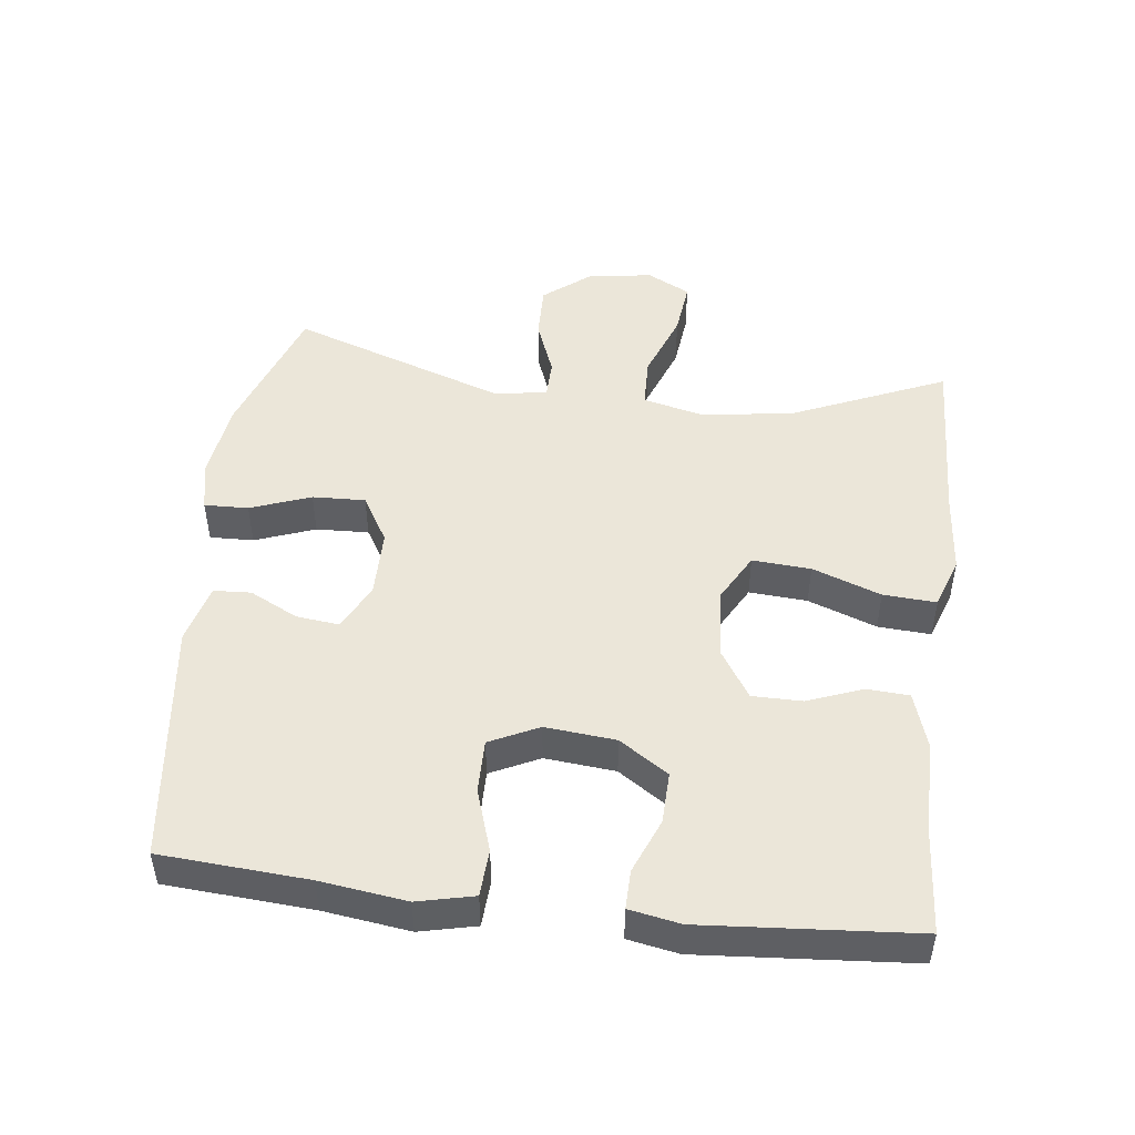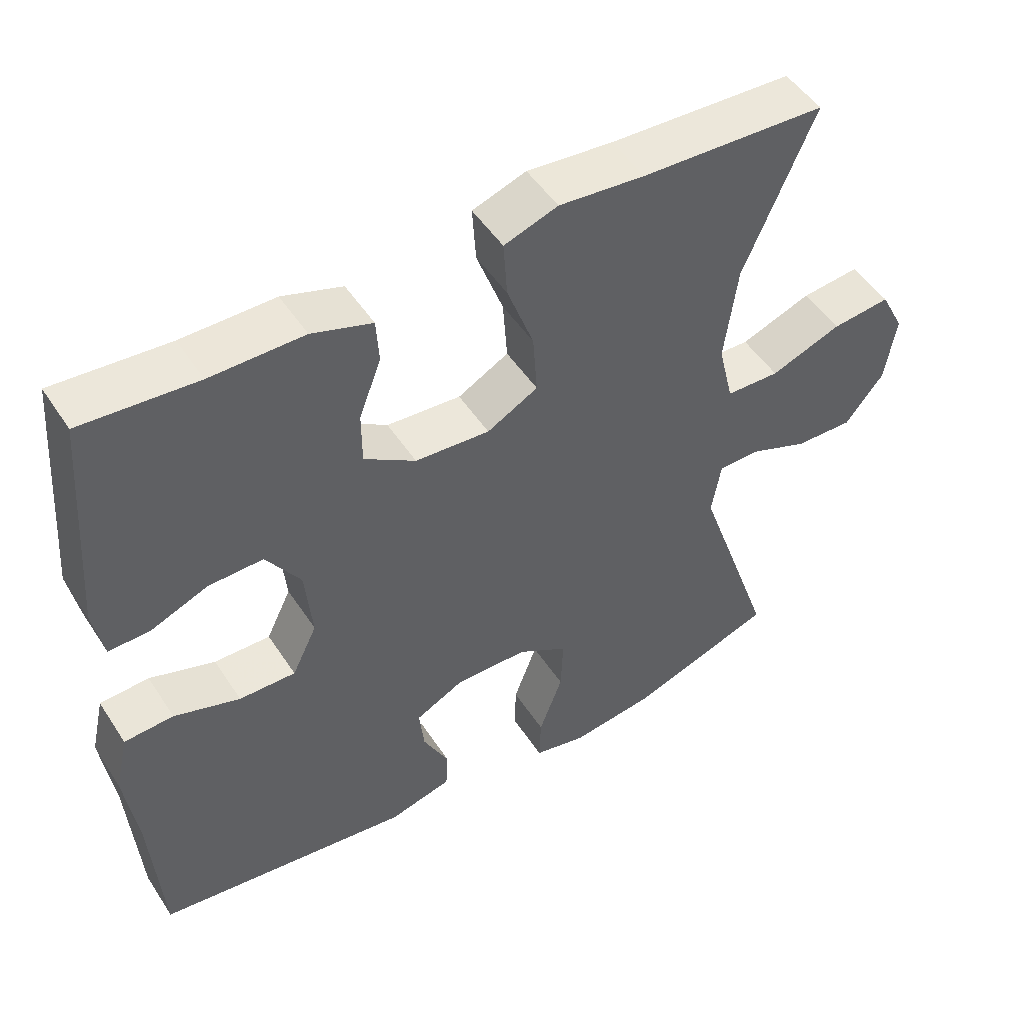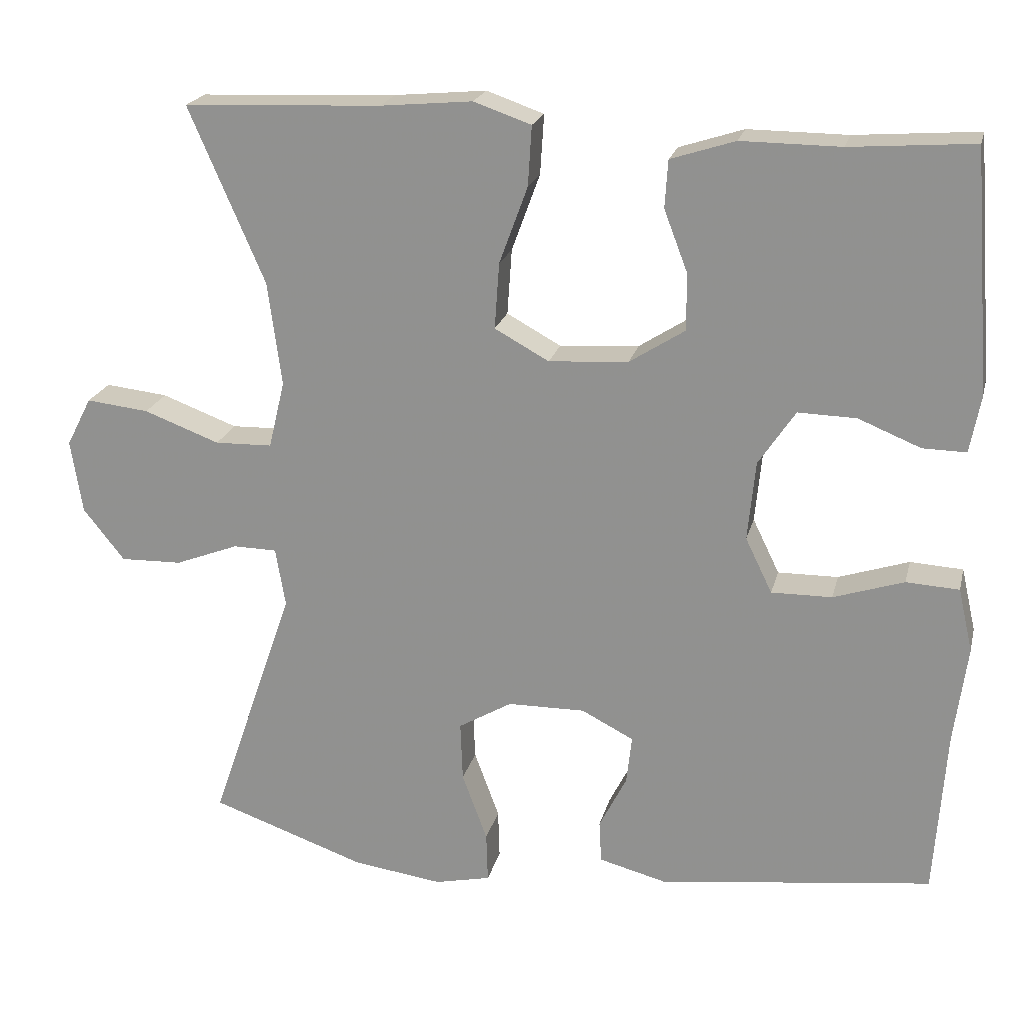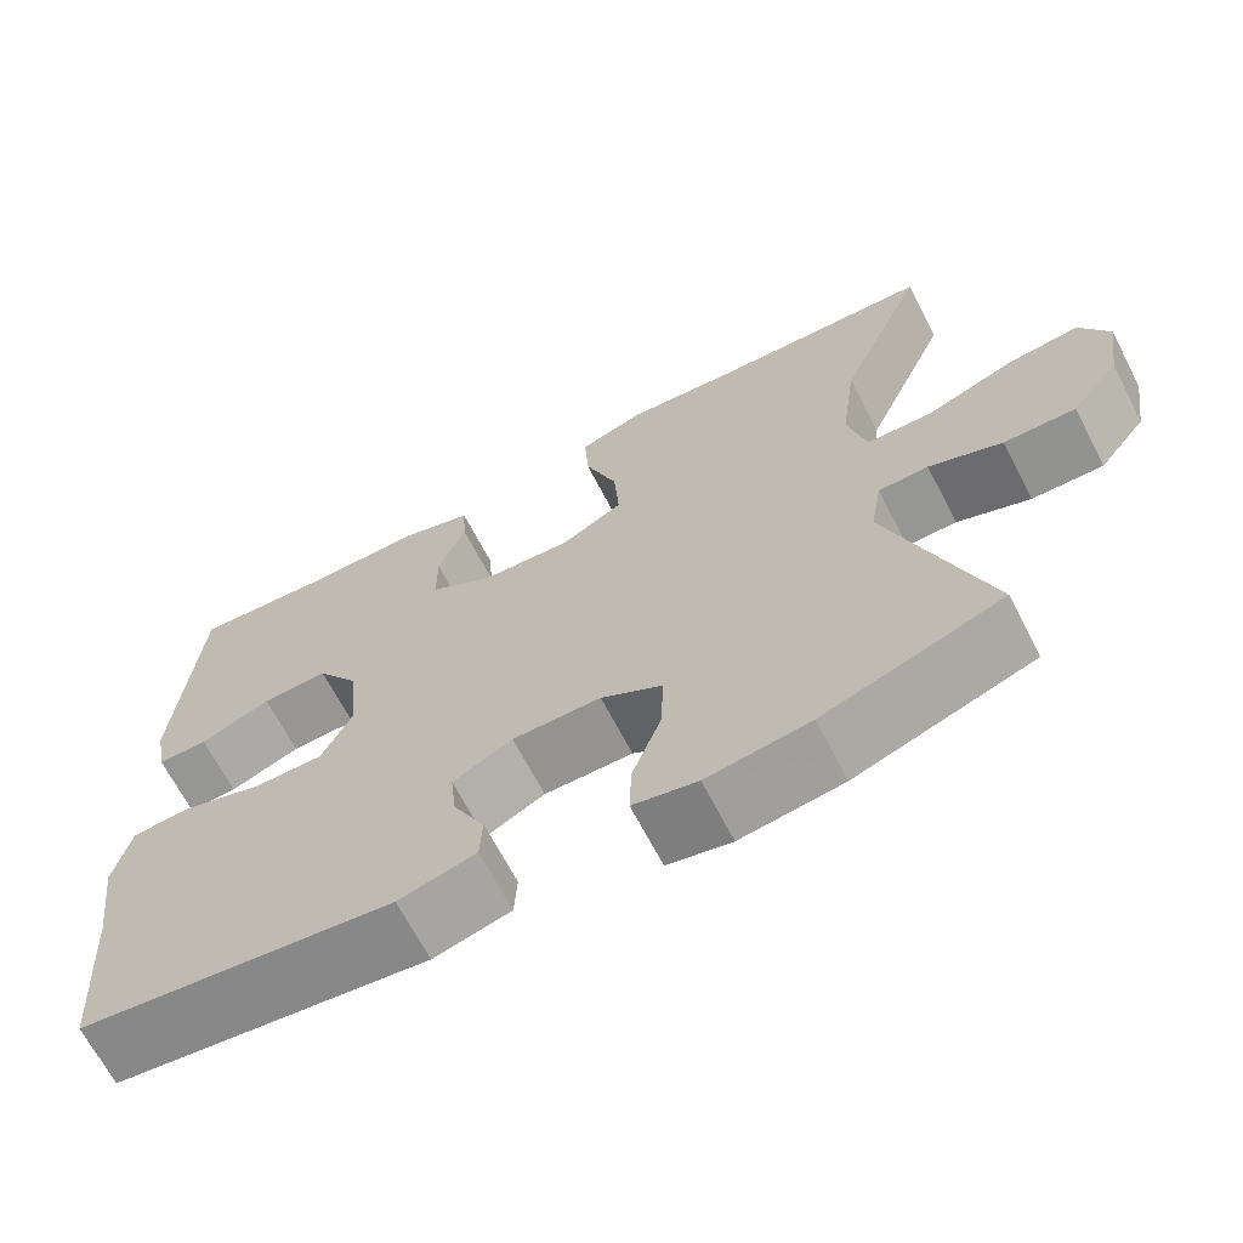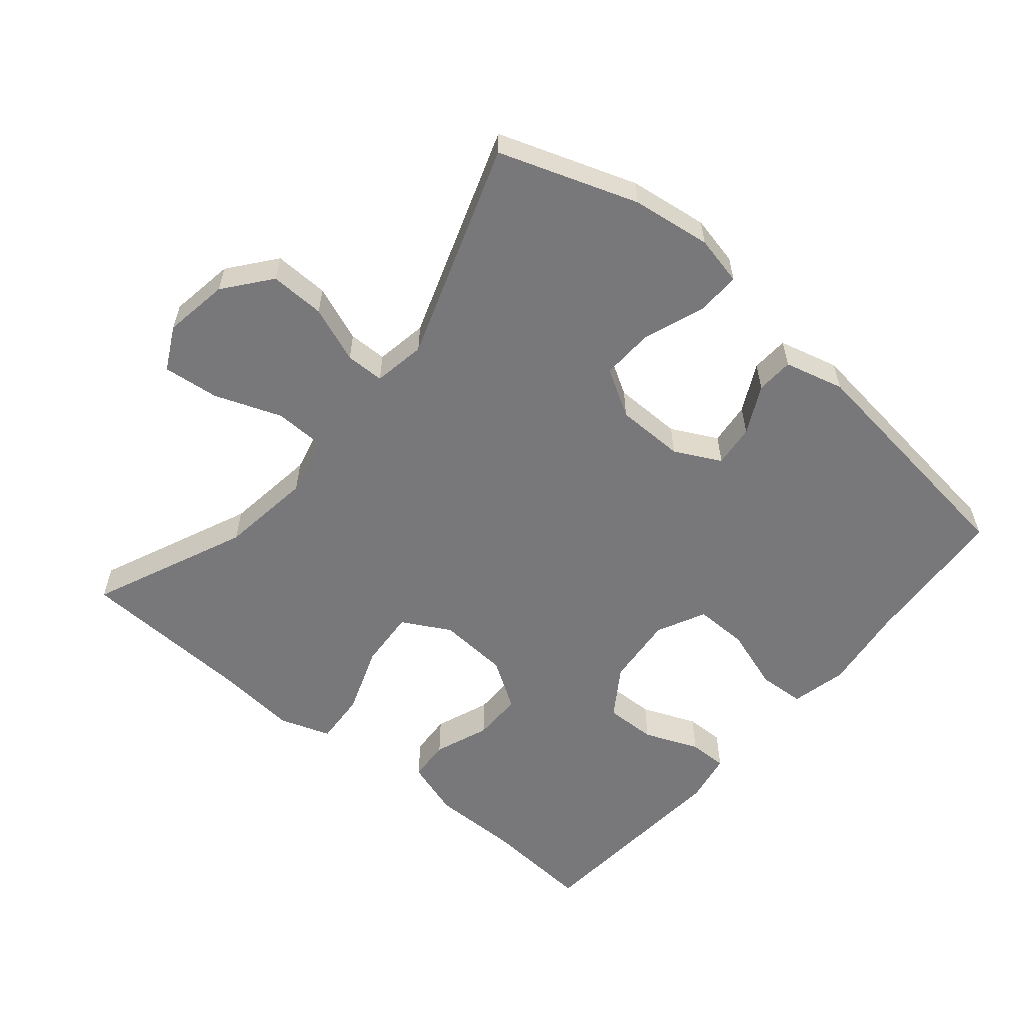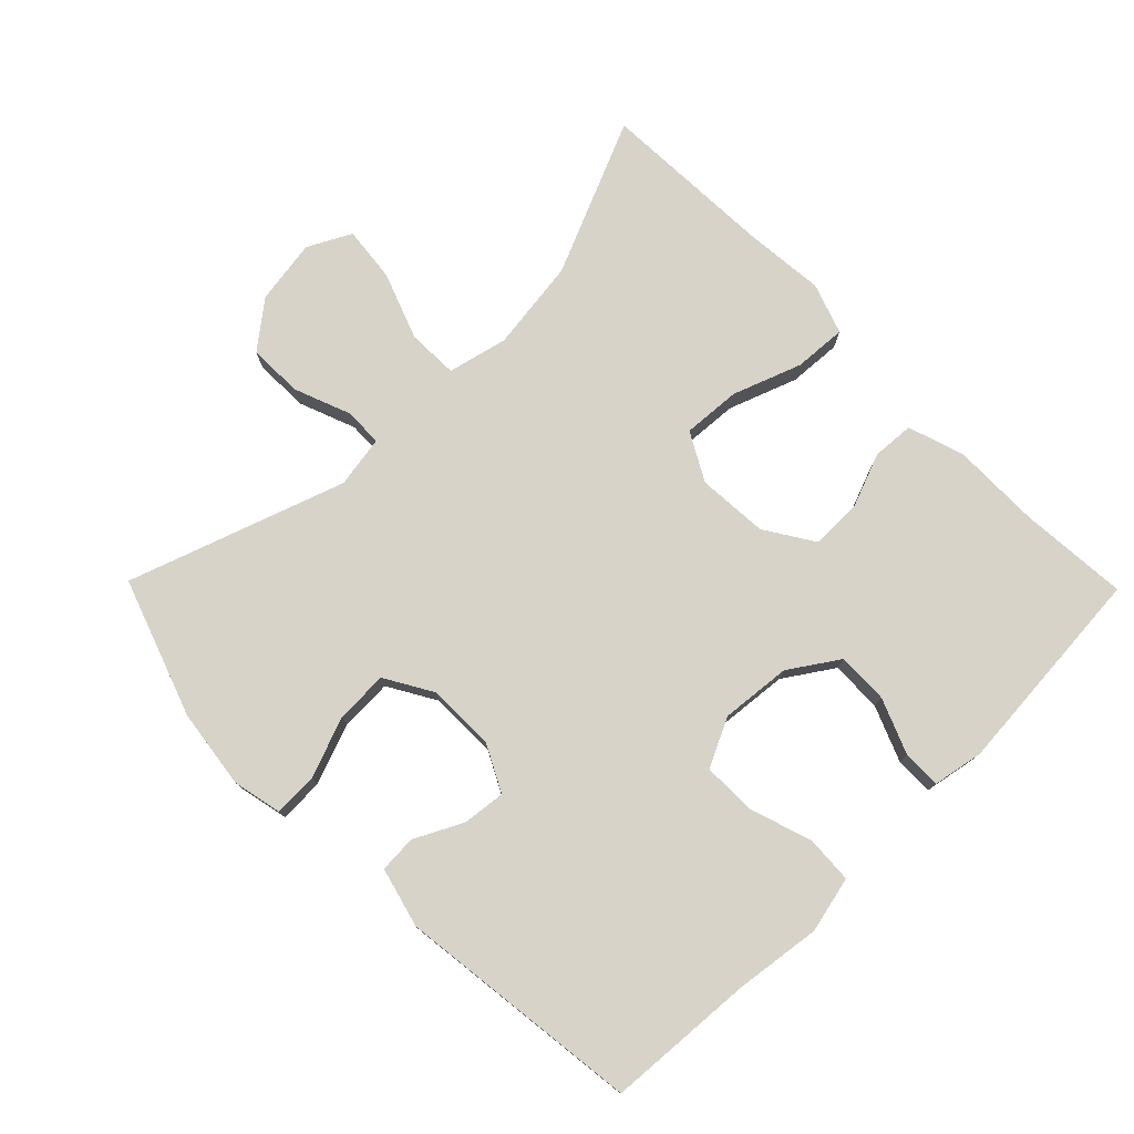
<metadata>
{"format":"obj","ext":"obj","renderer":"f3d","projection":"perspective","resolution":1024,"background":"white","views":[{"elev":48.4,"azim":-83.1,"up":"+Y"},{"elev":49.6,"azim":-31.9,"up":"+Z"},{"elev":21.0,"azim":-166.7,"up":"+Z"},{"elev":-67.1,"azim":27.4,"up":"+Z"},{"elev":-57.5,"azim":139.9,"up":"+Y"},{"elev":77.0,"azim":-134.5,"up":"+Y"}]}
</metadata>
<code>
v -0.5 0.07 -0.5
v -0.515 0.07 -0.283
v -0.532 0.07 -0.156
v -0.513 0.07 -0.073
v -0.444 0.07 -0.069
v -0.352 0.07 -0.099
v -0.273 0.07 -0.1
v -0.238 0.07 -0.028
v -0.248 0.07 0.076
v -0.296 0.07 0.148
v -0.372 0.07 0.146
v -0.453 0.07 0.113
v -0.51 0.07 0.112
v -0.524 0.07 0.187
v -0.5 0.07 0.5
v -0.339 0.07 0.488
v -0.209 0.07 0.489
v -0.125 0.07 0.462
v -0.121 0.07 0.4
v -0.152 0.07 0.319
v -0.152 0.07 0.245
v -0.08 0.07 0.199
v 0.024 0.07 0.192
v 0.095 0.07 0.231
v 0.089 0.07 0.317
v 0.052 0.07 0.418
v 0.047 0.07 0.496
v 0.122 0.07 0.522
v 0.242 0.07 0.511
v 0.5 0.07 0.5
v 0.401 0.07 0.271
v 0.383 0.07 0.135
v 0.404 0.07 0.047
v 0.479 0.07 0.045
v 0.578 0.07 0.082
v 0.66 0.07 0.091
v 0.693 0.07 0.027
v 0.678 0.07 -0.069
v 0.624 0.07 -0.137
v 0.543 0.07 -0.135
v 0.46 0.07 -0.103
v 0.403 0.07 -0.104
v 0.39 0.07 -0.181
v 0.5 0.07 -0.5
v 0.297 0.07 -0.571
v 0.18 0.07 -0.587
v 0.107 0.07 -0.571
v 0.109 0.07 -0.506
v 0.142 0.07 -0.417
v 0.145 0.07 -0.339
v 0.075 0.07 -0.298
v -0.026 0.07 -0.297
v -0.094 0.07 -0.332
v -0.087 0.07 -0.395
v -0.051 0.07 -0.466
v -0.054 0.07 -0.521
v -0.142 0.07 -0.544
v -0.5 0 -0.5
v -0.515 0 -0.283
v -0.532 0 -0.156
v -0.513 0 -0.073
v -0.444 0 -0.069
v -0.352 0 -0.099
v -0.273 0 -0.1
v -0.238 0 -0.028
v -0.248 0 0.076
v -0.296 0 0.148
v -0.372 0 0.146
v -0.453 0 0.113
v -0.51 0 0.112
v -0.524 0 0.187
v -0.5 0 0.5
v -0.339 0 0.488
v -0.209 0 0.489
v -0.125 0 0.462
v -0.121 0 0.4
v -0.152 0 0.319
v -0.152 0 0.245
v -0.08 0 0.199
v 0.024 0 0.192
v 0.095 0 0.231
v 0.089 0 0.317
v 0.052 0 0.418
v 0.047 0 0.496
v 0.122 0 0.522
v 0.242 0 0.511
v 0.5 0 0.5
v 0.401 0 0.271
v 0.383 0 0.135
v 0.404 0 0.047
v 0.479 0 0.045
v 0.578 0 0.082
v 0.66 0 0.091
v 0.693 0 0.027
v 0.678 0 -0.069
v 0.624 0 -0.137
v 0.543 0 -0.135
v 0.46 0 -0.103
v 0.403 0 -0.104
v 0.39 0 -0.181
v 0.5 0 -0.5
v 0.297 0 -0.571
v 0.18 0 -0.587
v 0.107 0 -0.571
v 0.109 0 -0.506
v 0.142 0 -0.417
v 0.145 0 -0.339
v 0.075 0 -0.298
v -0.026 0 -0.297
v -0.094 0 -0.332
v -0.087 0 -0.395
v -0.051 0 -0.466
v -0.054 0 -0.521
v -0.142 0 -0.544
f 54 55 56 57
f 53 54 57 1
f 52 53 1 2
f 51 52 2 3
f 46 47 48 49
f 46 49 50
f 43 44 45 46
f 42 43 46 50
f 38 39 40 41
f 38 41 42
f 37 38 42
f 34 35 36 37
f 33 34 37 42
f 32 33 42 50
f 29 30 31
f 25 26 27 28
f 24 25 28 29
f 17 18 19 20
f 16 17 20 21
f 15 16 21
f 14 15 21
f 11 12 13 14
f 10 11 14 21
f 9 10 21 22
f 3 4 5 6
f 51 3 6 7
f 31 32 50 51
f 24 29 31 51
f 23 24 51 7
f 8 9 22 23
f 7 8 23
f 114 113 112 111
f 58 114 111 110
f 59 58 110 109
f 60 59 109 108
f 106 105 104 103
f 107 106 103
f 103 102 101 100
f 107 103 100 99
f 98 97 96 95
f 99 98 95
f 99 95 94
f 94 93 92 91
f 99 94 91 90
f 107 99 90 89
f 88 87 86
f 85 84 83 82
f 86 85 82 81
f 77 76 75 74
f 78 77 74 73
f 78 73 72
f 78 72 71
f 71 70 69 68
f 78 71 68 67
f 79 78 67 66
f 63 62 61 60
f 64 63 60 108
f 108 107 89 88
f 108 88 86 81
f 64 108 81 80
f 80 79 66 65
f 80 65 64
f 1 58 59 2
f 2 59 60 3
f 3 60 61 4
f 4 61 62 5
f 5 62 63 6
f 6 63 64 7
f 7 64 65 8
f 8 65 66 9
f 9 66 67 10
f 10 67 68 11
f 11 68 69 12
f 12 69 70 13
f 13 70 71 14
f 14 71 72 15
f 15 72 73 16
f 16 73 74 17
f 17 74 75 18
f 18 75 76 19
f 19 76 77 20
f 20 77 78 21
f 21 78 79 22
f 22 79 80 23
f 23 80 81 24
f 24 81 82 25
f 25 82 83 26
f 26 83 84 27
f 27 84 85 28
f 28 85 86 29
f 29 86 87 30
f 30 87 88 31
f 31 88 89 32
f 32 89 90 33
f 33 90 91 34
f 34 91 92 35
f 35 92 93 36
f 36 93 94 37
f 37 94 95 38
f 38 95 96 39
f 39 96 97 40
f 40 97 98 41
f 41 98 99 42
f 42 99 100 43
f 43 100 101 44
f 44 101 102 45
f 45 102 103 46
f 46 103 104 47
f 47 104 105 48
f 48 105 106 49
f 49 106 107 50
f 50 107 108 51
f 51 108 109 52
f 52 109 110 53
f 53 110 111 54
f 54 111 112 55
f 55 112 113 56
f 56 113 114 57
f 57 114 58 1

</code>
